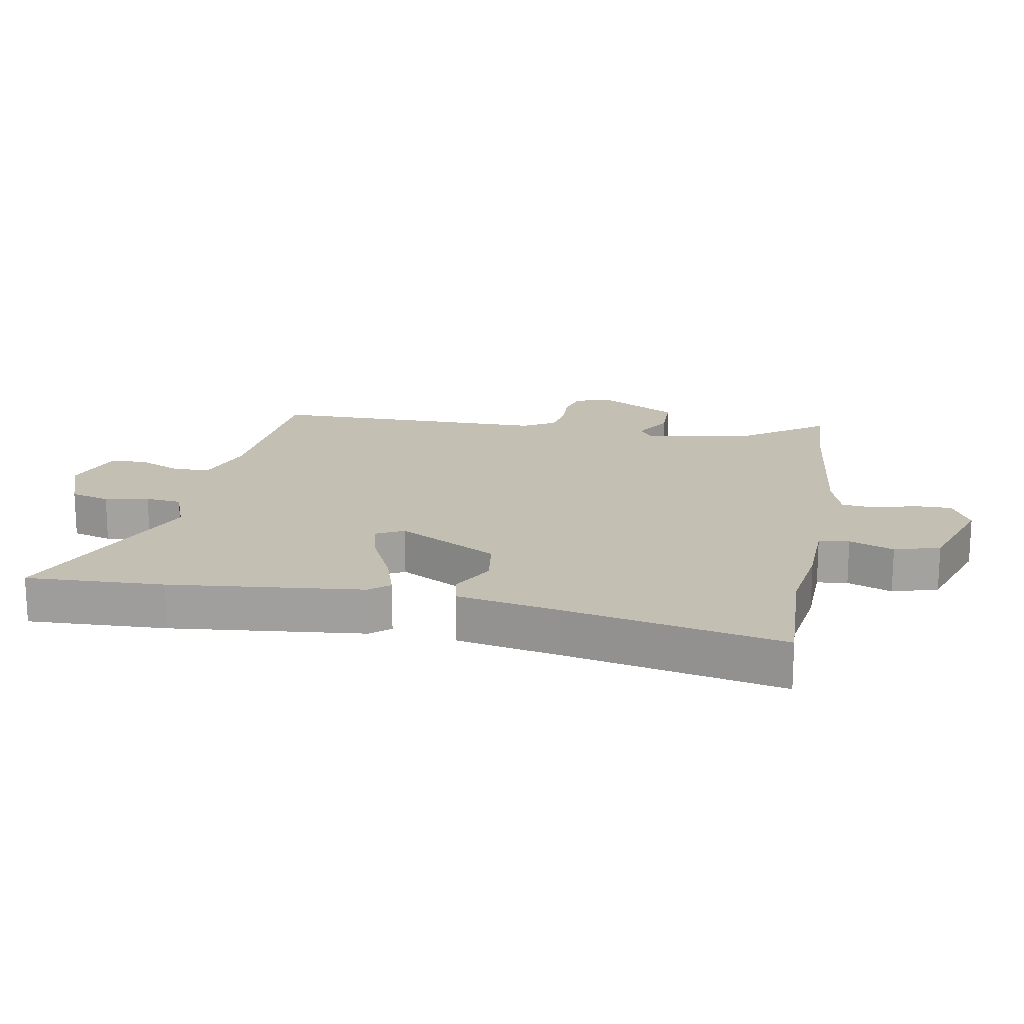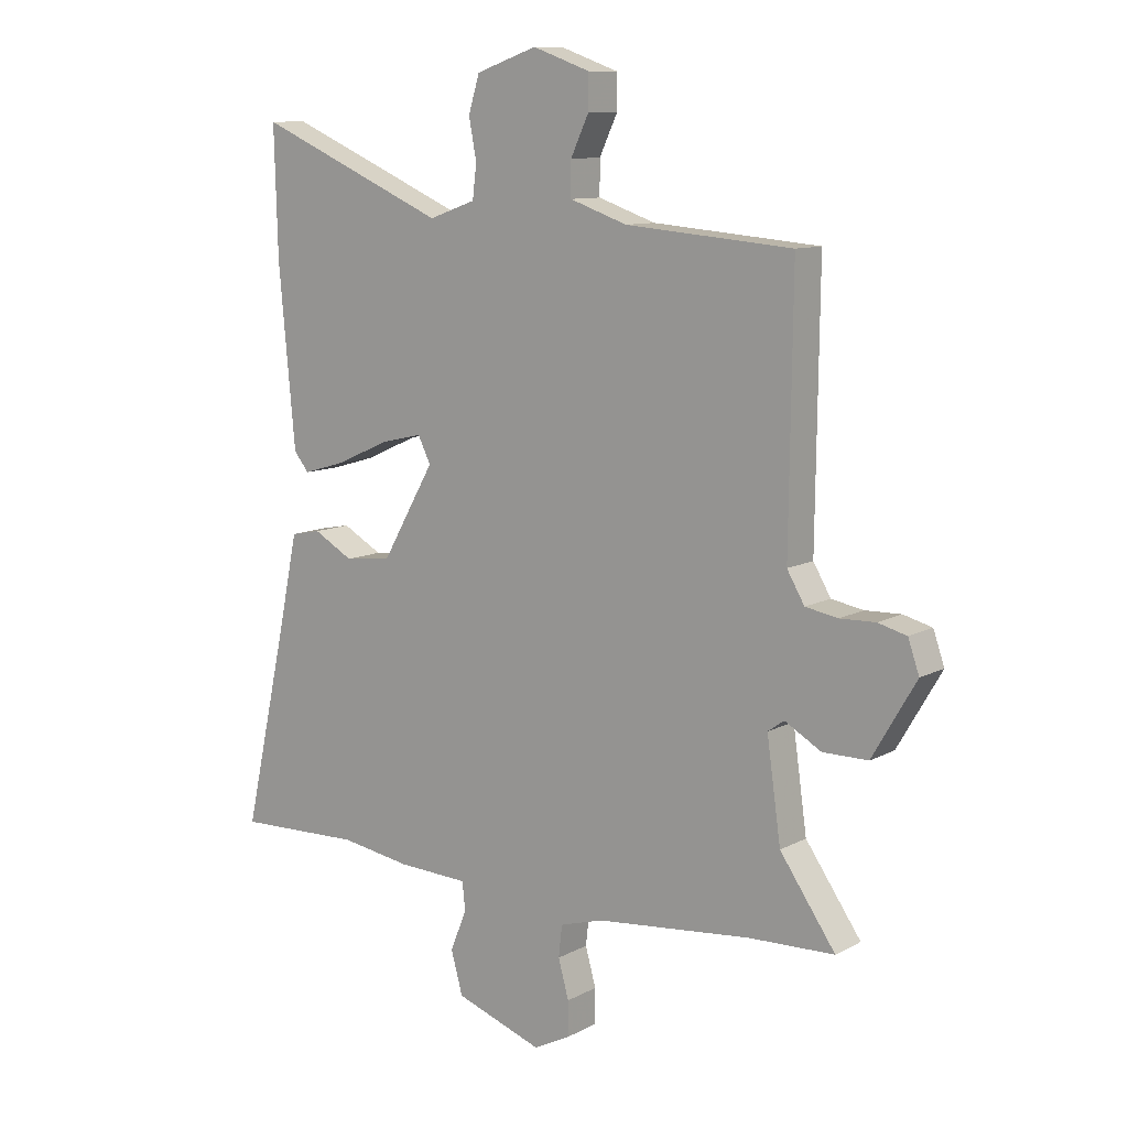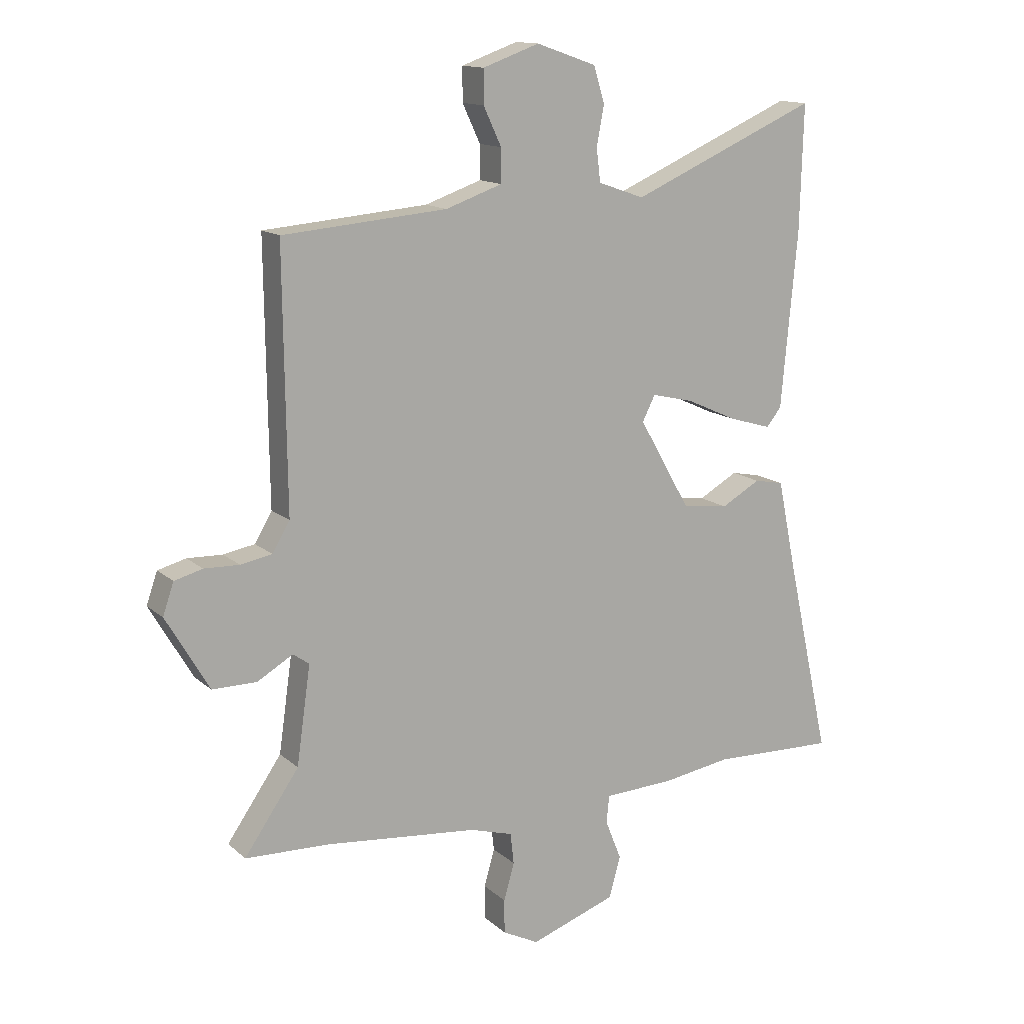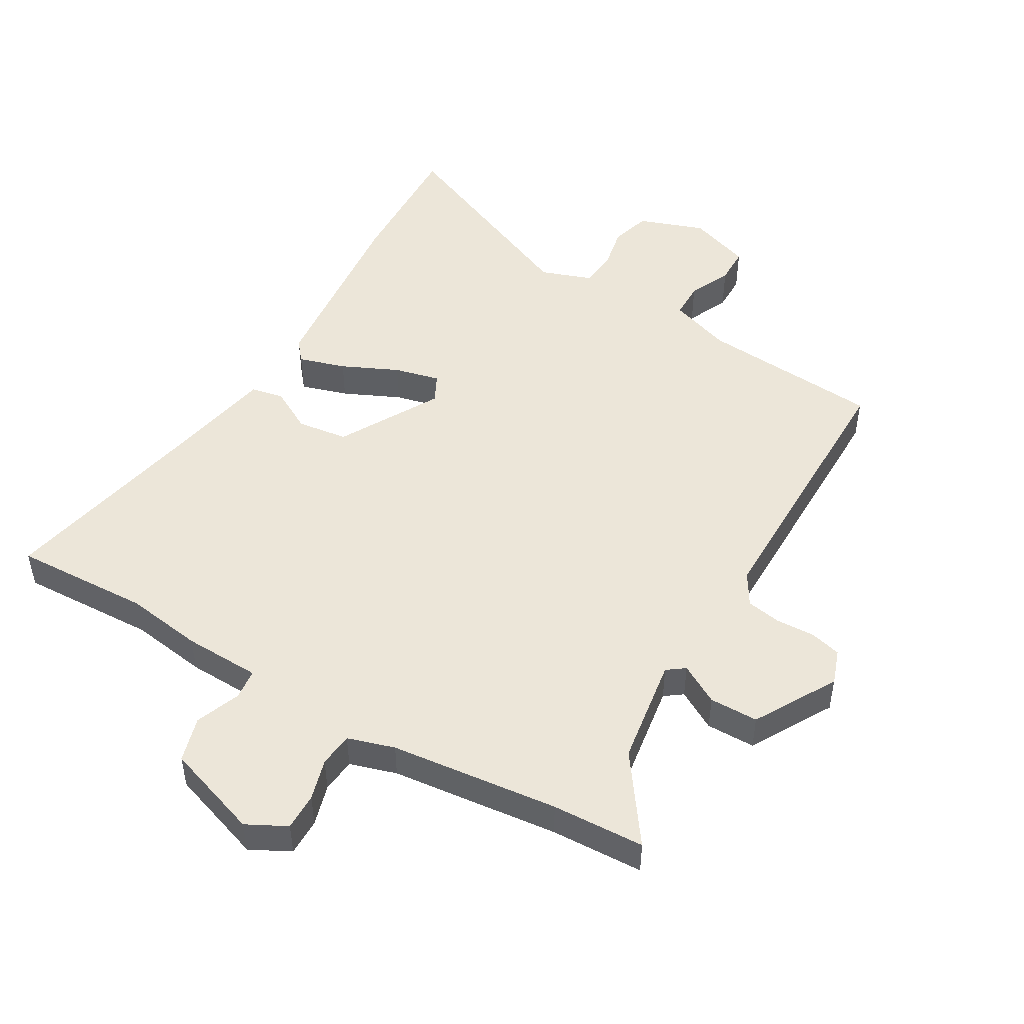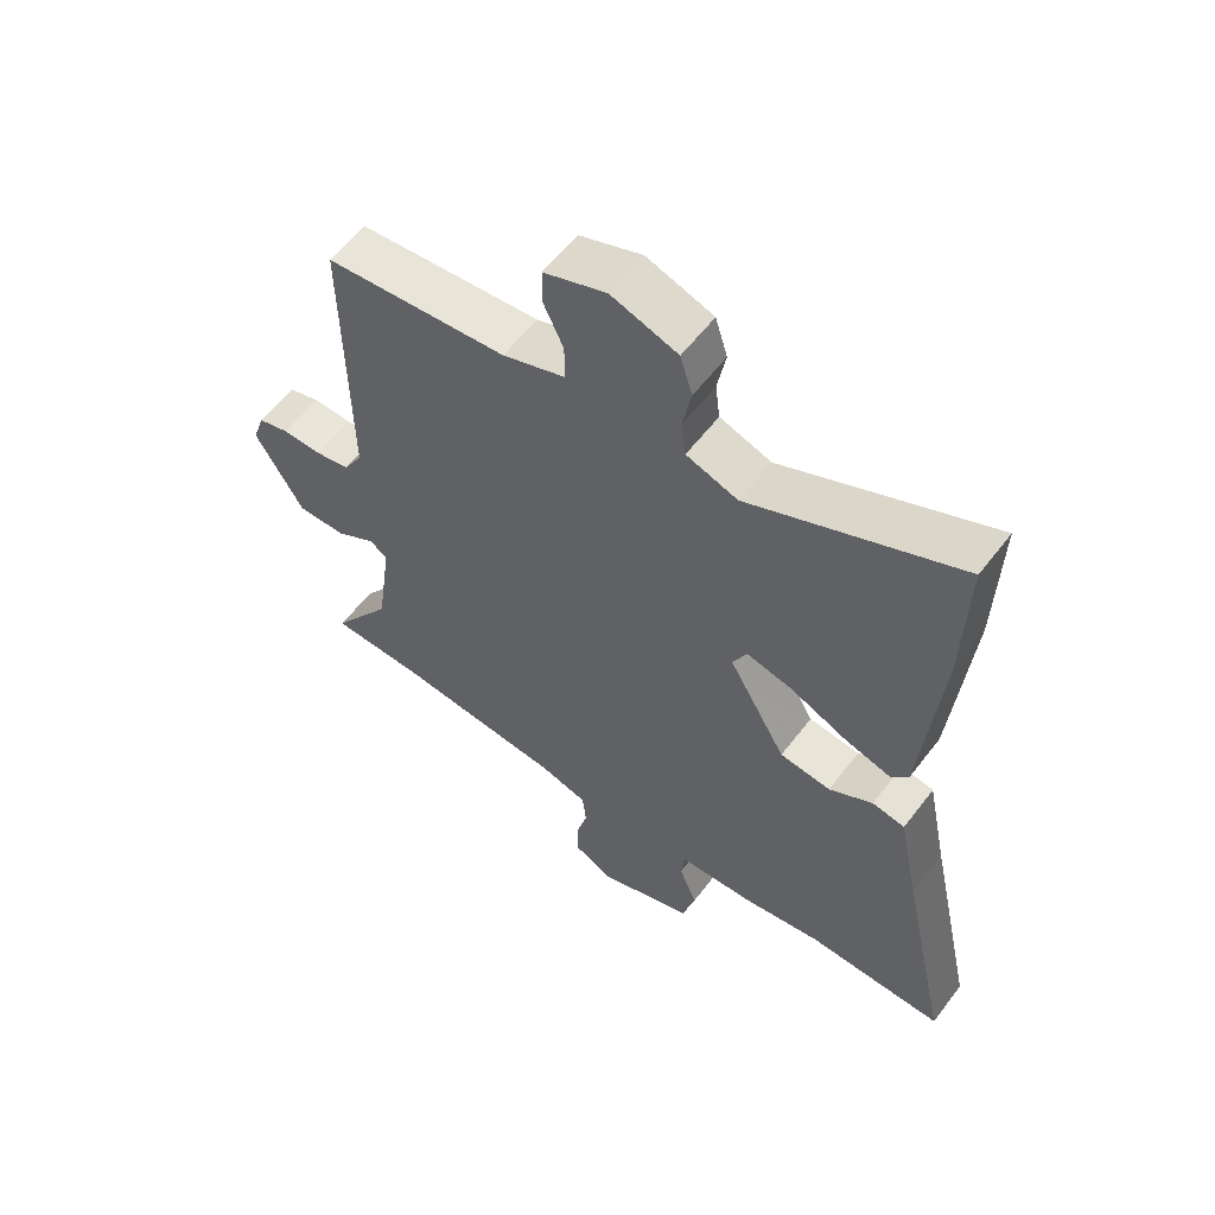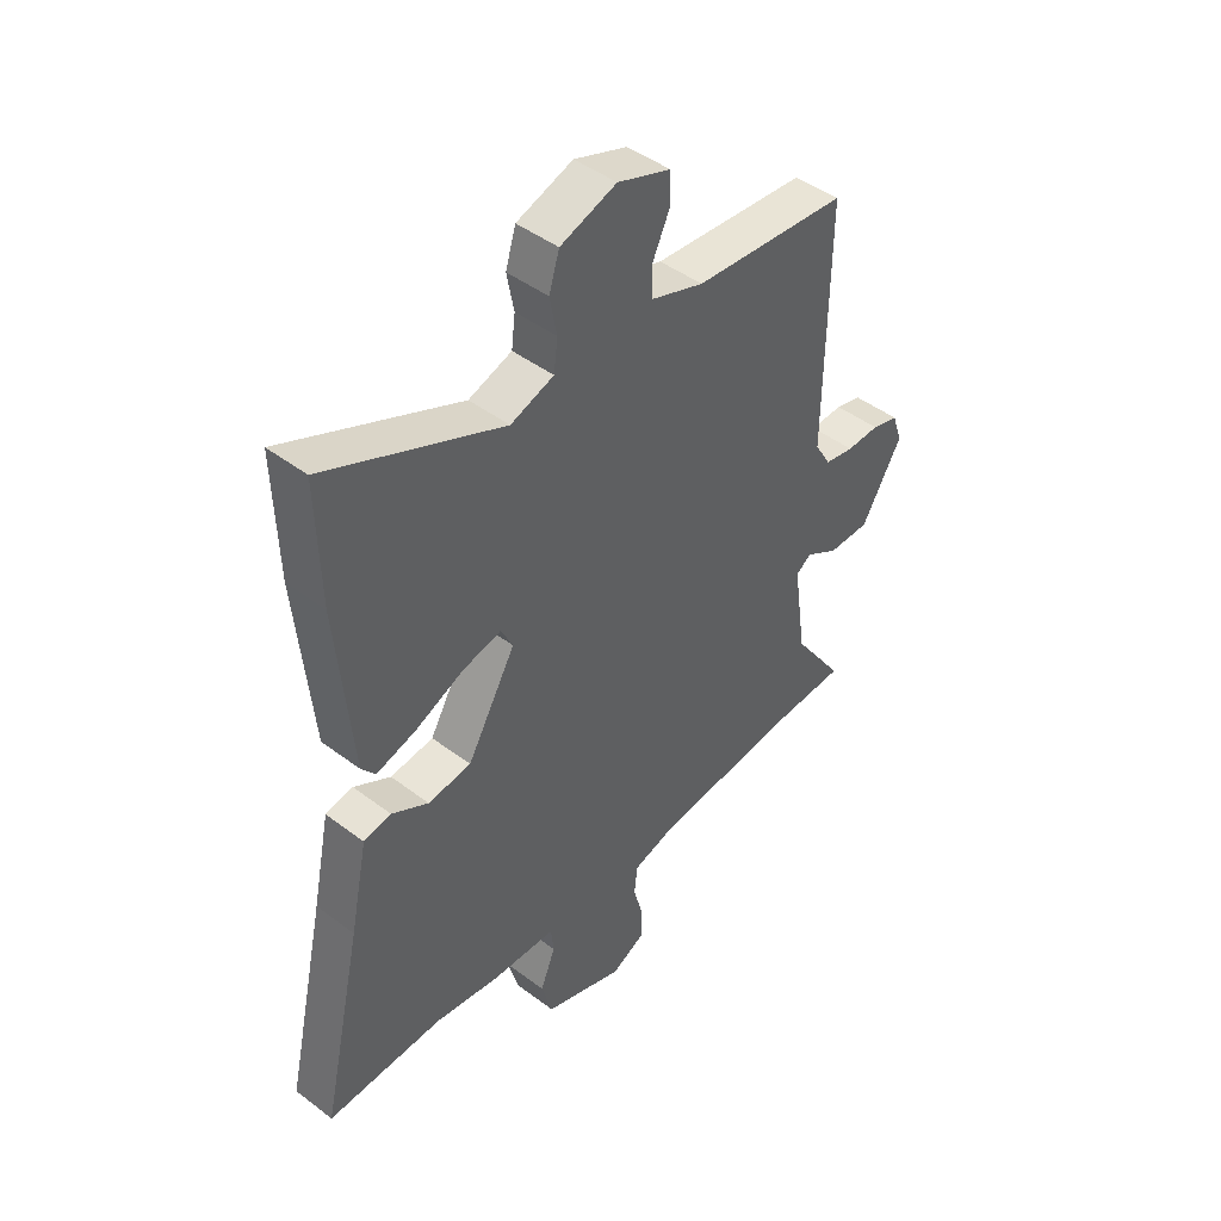
<metadata>
{"format":"obj","ext":"obj","renderer":"f3d","projection":"perspective","resolution":1024,"background":"white","views":[{"elev":17.8,"azim":99.5,"up":"+Y"},{"elev":10.4,"azim":-142.8,"up":"+Z"},{"elev":13.9,"azim":-29.4,"up":"+Z"},{"elev":49.1,"azim":-150.3,"up":"+Y"},{"elev":58.4,"azim":37.0,"up":"+Z"},{"elev":45.2,"azim":131.2,"up":"+Z"}]}
</metadata>
<code>
v -0.409 0.07 -0.503
v -0.555 0.07 -0.498
v -0.46 0.07 -0.361
v -0.436 0.07 -0.191
v -0.464 0.07 -0.171
v -0.526 0.07 -0.207
v -0.603 0.07 -0.207
v -0.678 0.07 -0.079
v -0.659 0.07 -0.024
v -0.61 0.07 -0.011
v -0.549 0.07 -0.013
v -0.494 0.07 -0.003
v -0.464 0.07 0.048
v -0.469 0.07 0.492
v -0.184 0.07 0.516
v -0.086 0.07 0.55
v -0.086 0.07 0.608
v -0.117 0.07 0.674
v -0.117 0.07 0.732
v -0.019 0.07 0.767
v 0.085 0.07 0.731
v 0.104 0.07 0.669
v 0.091 0.07 0.6
v 0.098 0.07 0.543
v 0.178 0.07 0.515
v 0.504 0.07 0.657
v 0.498 0.07 0.439
v 0.47 0.07 0.135
v 0.444 0.07 0.103
v 0.37 0.07 0.125
v 0.281 0.07 0.165
v 0.209 0.07 0.182
v 0.187 0.07 0.138
v 0.277 0.07 -0.019
v 0.357 0.07 -0.029
v 0.425 0.07 0.009
v 0.476 0.07 -0.001
v 0.509 0.07 -0.16
v 0.585 0.07 -0.503
v 0.37 0.07 -0.496
v 0.249 0.07 -0.515
v 0.128 0.07 -0.52
v 0.123 0.07 -0.568
v 0.151 0.07 -0.638
v 0.131 0.07 -0.71
v -0.018 0.07 -0.762
v -0.081 0.07 -0.73
v -0.081 0.07 -0.671
v -0.063 0.07 -0.606
v -0.069 0.07 -0.552
v -0.143 0.07 -0.53
v -0.409 0 -0.503
v -0.555 0 -0.498
v -0.46 0 -0.361
v -0.436 0 -0.191
v -0.464 0 -0.171
v -0.526 0 -0.207
v -0.603 0 -0.207
v -0.678 0 -0.079
v -0.659 0 -0.024
v -0.61 0 -0.011
v -0.549 0 -0.013
v -0.494 0 -0.003
v -0.464 0 0.048
v -0.469 0 0.492
v -0.184 0 0.516
v -0.086 0 0.55
v -0.086 0 0.608
v -0.117 0 0.674
v -0.117 0 0.732
v -0.019 0 0.767
v 0.085 0 0.731
v 0.104 0 0.669
v 0.091 0 0.6
v 0.098 0 0.543
v 0.178 0 0.515
v 0.504 0 0.657
v 0.498 0 0.439
v 0.47 0 0.135
v 0.444 0 0.103
v 0.37 0 0.125
v 0.281 0 0.165
v 0.209 0 0.182
v 0.187 0 0.138
v 0.277 0 -0.019
v 0.357 0 -0.029
v 0.425 0 0.009
v 0.476 0 -0.001
v 0.509 0 -0.16
v 0.585 0 -0.503
v 0.37 0 -0.496
v 0.249 0 -0.515
v 0.128 0 -0.52
v 0.123 0 -0.568
v 0.151 0 -0.638
v 0.131 0 -0.71
v -0.018 0 -0.762
v -0.081 0 -0.73
v -0.081 0 -0.671
v -0.063 0 -0.606
v -0.069 0 -0.552
v -0.143 0 -0.53
f 46 47 48 49
f 46 49 50
f 43 44 45 46
f 42 43 46 50
f 40 41 42
f 38 39 40
f 38 40 42
f 35 36 37 38
f 34 35 38 42
f 33 34 42 50
f 28 29 30 31
f 28 31 32
f 25 26 27 28
f 24 25 28 32
f 20 21 22 23
f 20 23 24
f 17 18 19 20
f 16 17 20 24
f 15 16 24 32
f 13 14 15 32
f 8 9 10 11
f 8 11 12
f 5 6 7 8
f 5 8 12
f 4 5 12 13
f 1 2 3
f 51 1 3 4
f 33 50 51 4
f 4 13 32 33
f 100 99 98 97
f 101 100 97
f 97 96 95 94
f 101 97 94 93
f 93 92 91
f 91 90 89
f 93 91 89
f 89 88 87 86
f 93 89 86 85
f 101 93 85 84
f 82 81 80 79
f 83 82 79
f 79 78 77 76
f 83 79 76 75
f 74 73 72 71
f 75 74 71
f 71 70 69 68
f 75 71 68 67
f 83 75 67 66
f 83 66 65 64
f 62 61 60 59
f 63 62 59
f 59 58 57 56
f 63 59 56
f 64 63 56 55
f 54 53 52
f 55 54 52 102
f 55 102 101 84
f 84 83 64 55
f 1 52 53 2
f 2 53 54 3
f 3 54 55 4
f 4 55 56 5
f 5 56 57 6
f 6 57 58 7
f 7 58 59 8
f 8 59 60 9
f 9 60 61 10
f 10 61 62 11
f 11 62 63 12
f 12 63 64 13
f 13 64 65 14
f 14 65 66 15
f 15 66 67 16
f 16 67 68 17
f 17 68 69 18
f 18 69 70 19
f 19 70 71 20
f 20 71 72 21
f 21 72 73 22
f 22 73 74 23
f 23 74 75 24
f 24 75 76 25
f 25 76 77 26
f 26 77 78 27
f 27 78 79 28
f 28 79 80 29
f 29 80 81 30
f 30 81 82 31
f 31 82 83 32
f 32 83 84 33
f 33 84 85 34
f 34 85 86 35
f 35 86 87 36
f 36 87 88 37
f 37 88 89 38
f 38 89 90 39
f 39 90 91 40
f 40 91 92 41
f 41 92 93 42
f 42 93 94 43
f 43 94 95 44
f 44 95 96 45
f 45 96 97 46
f 46 97 98 47
f 47 98 99 48
f 48 99 100 49
f 49 100 101 50
f 50 101 102 51
f 51 102 52 1

</code>
